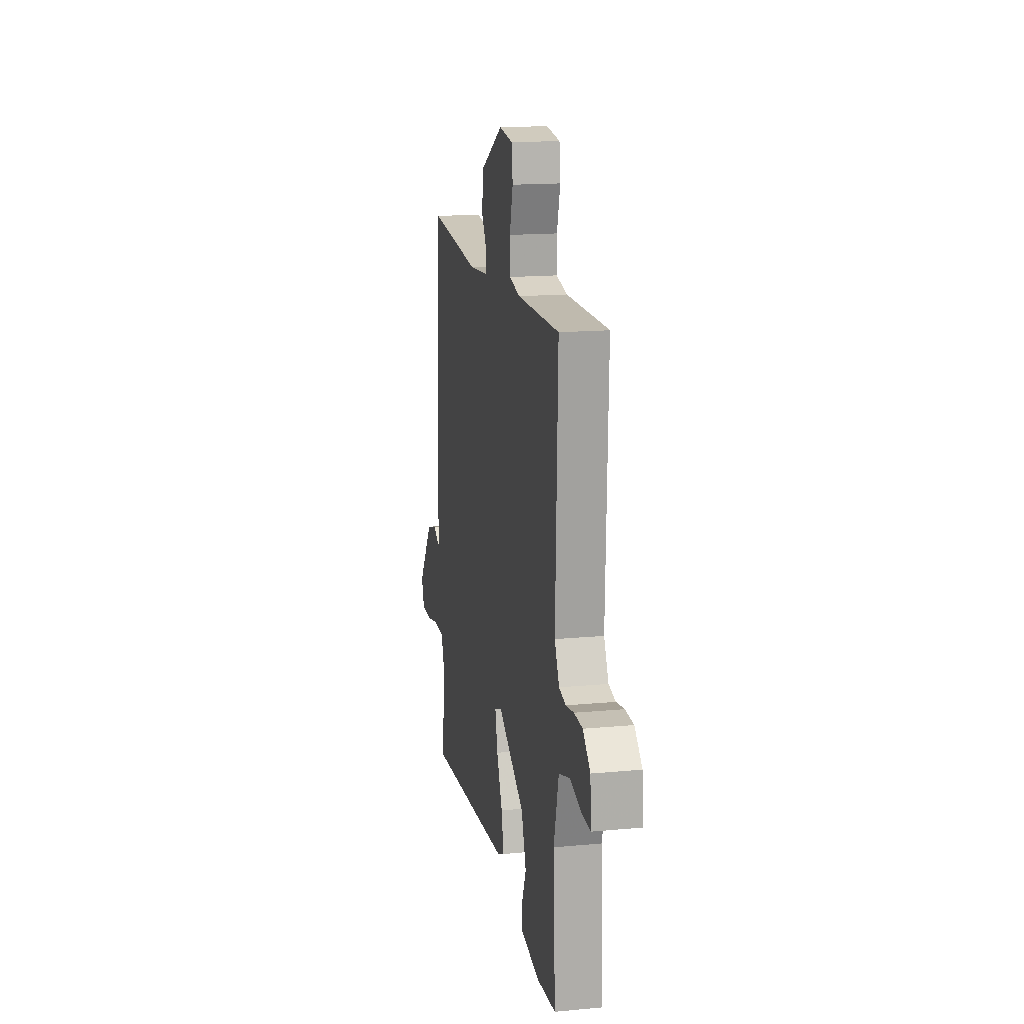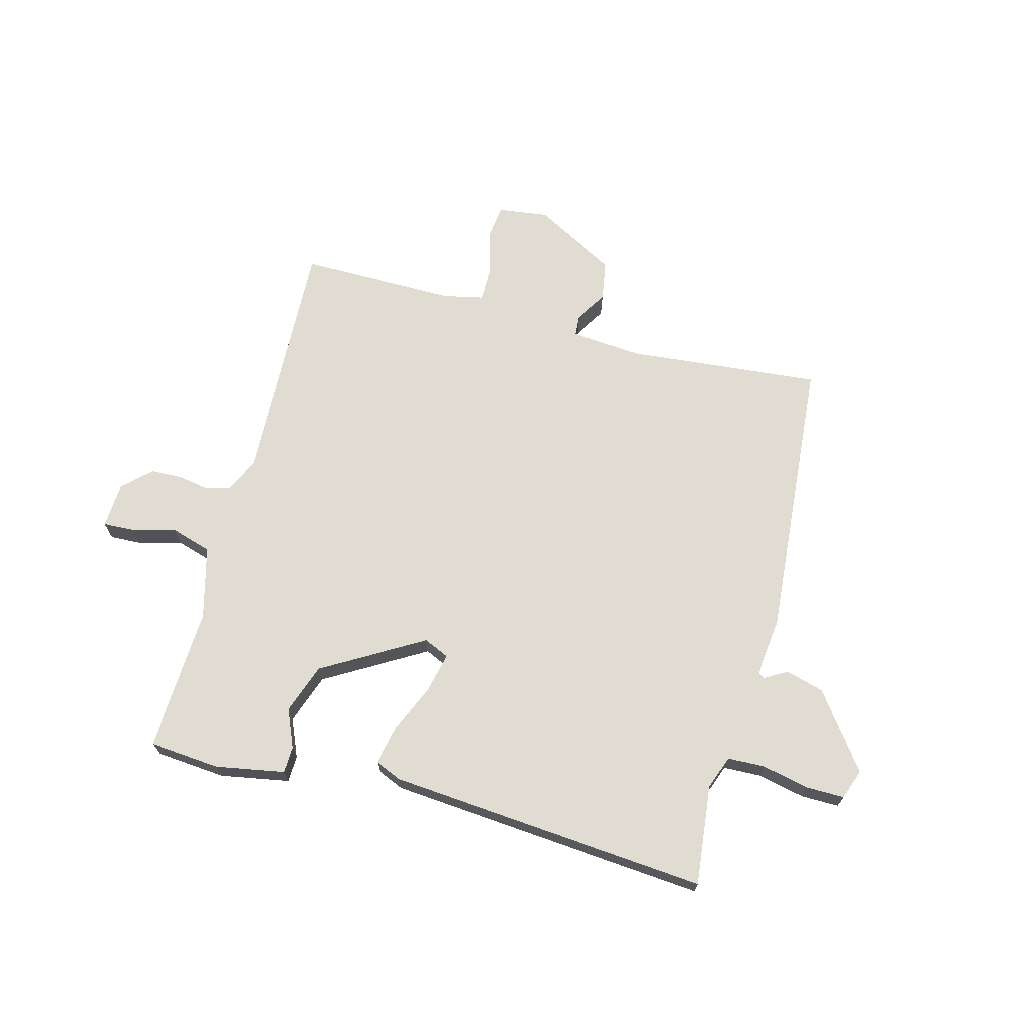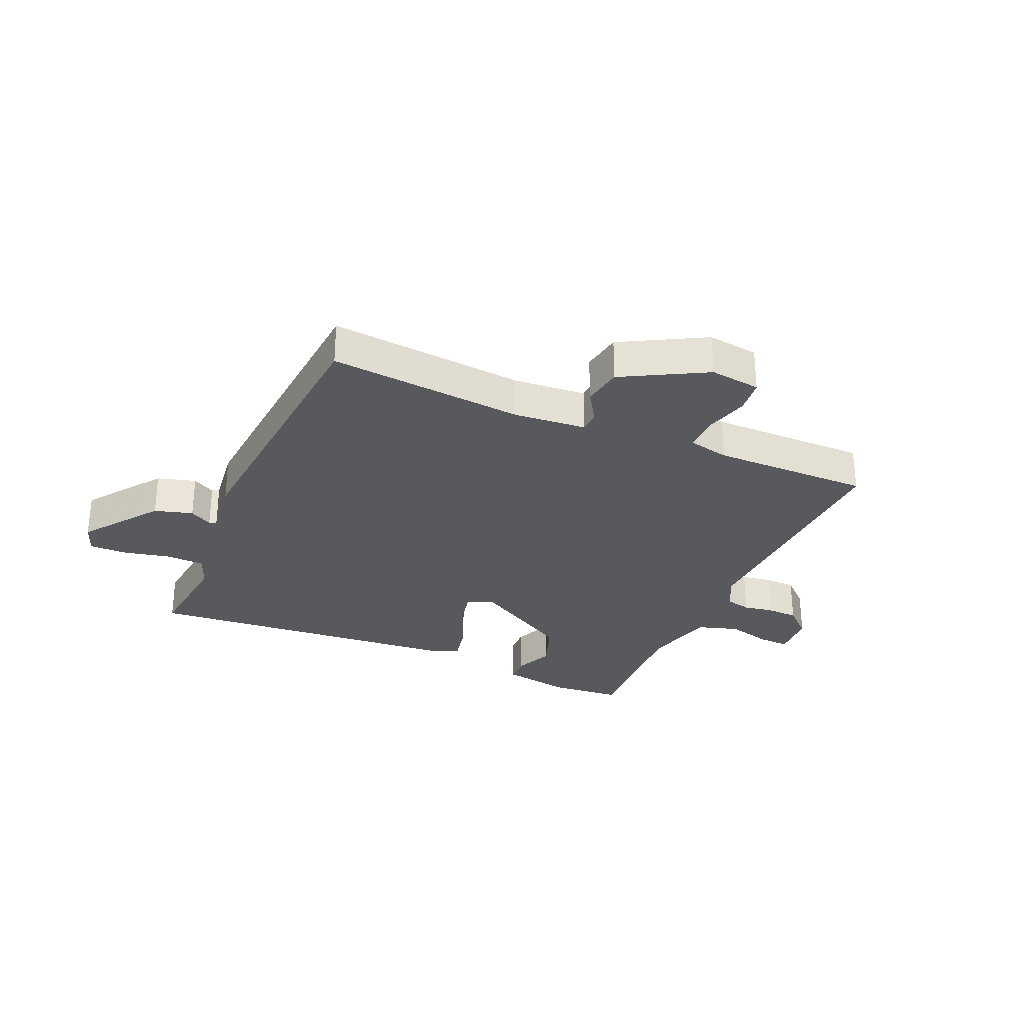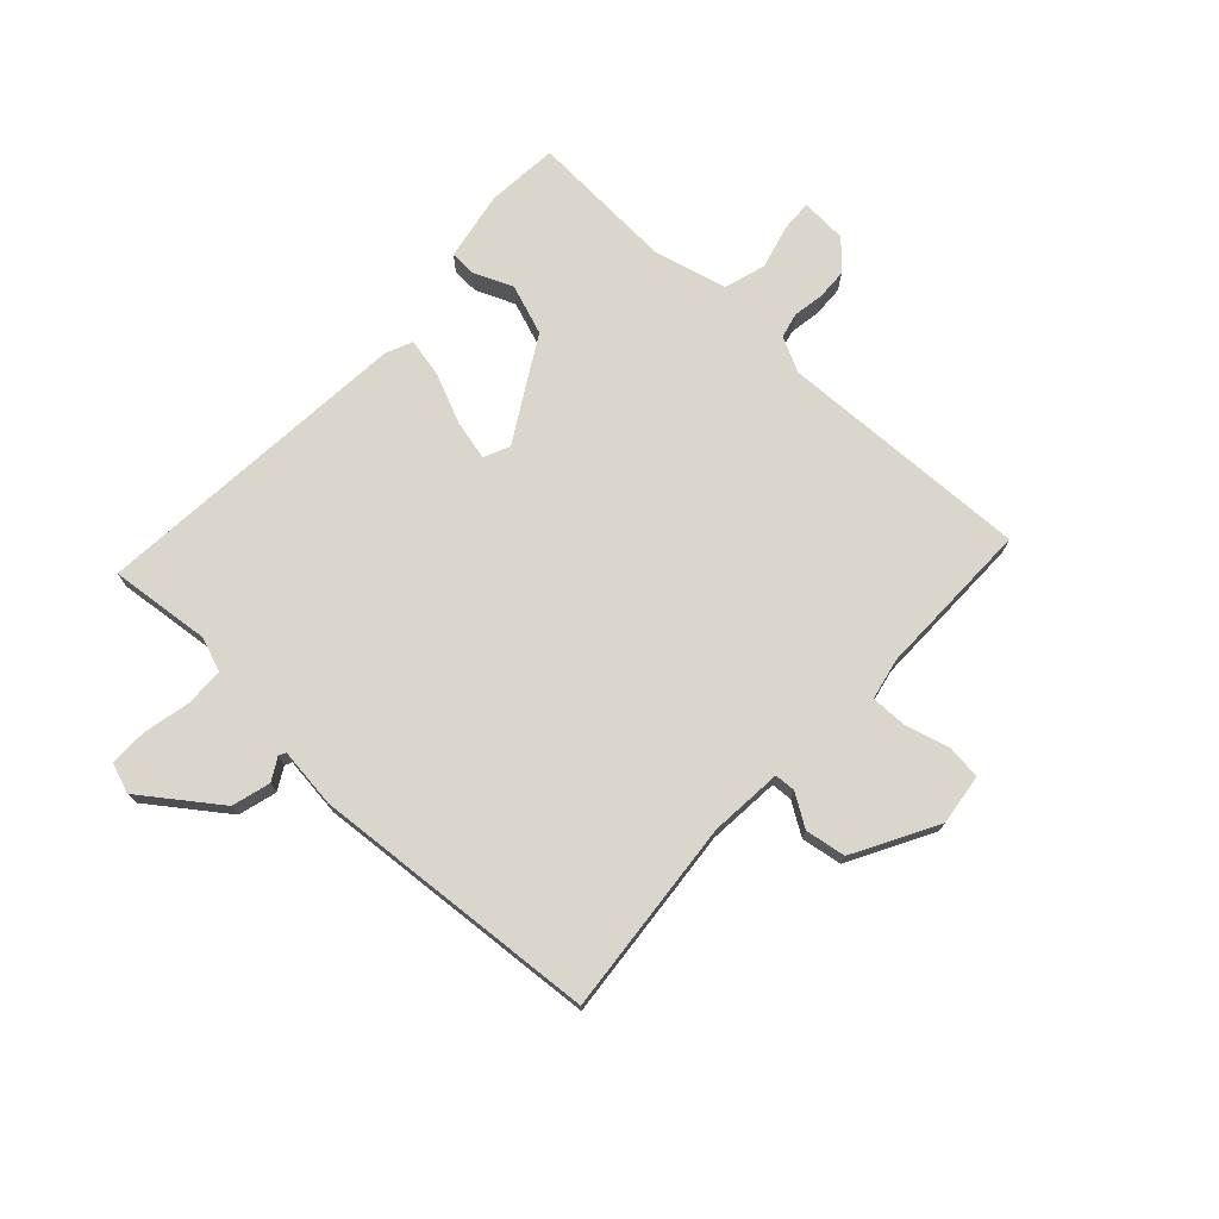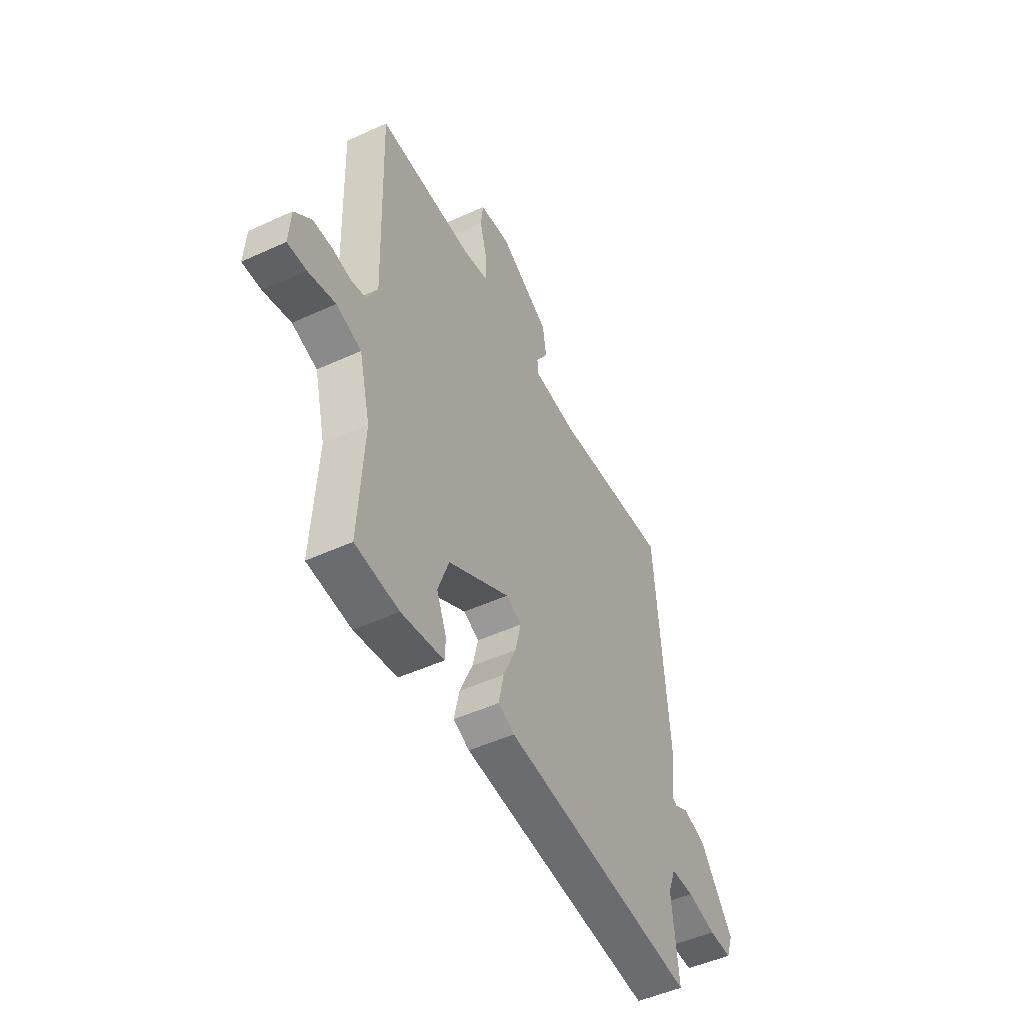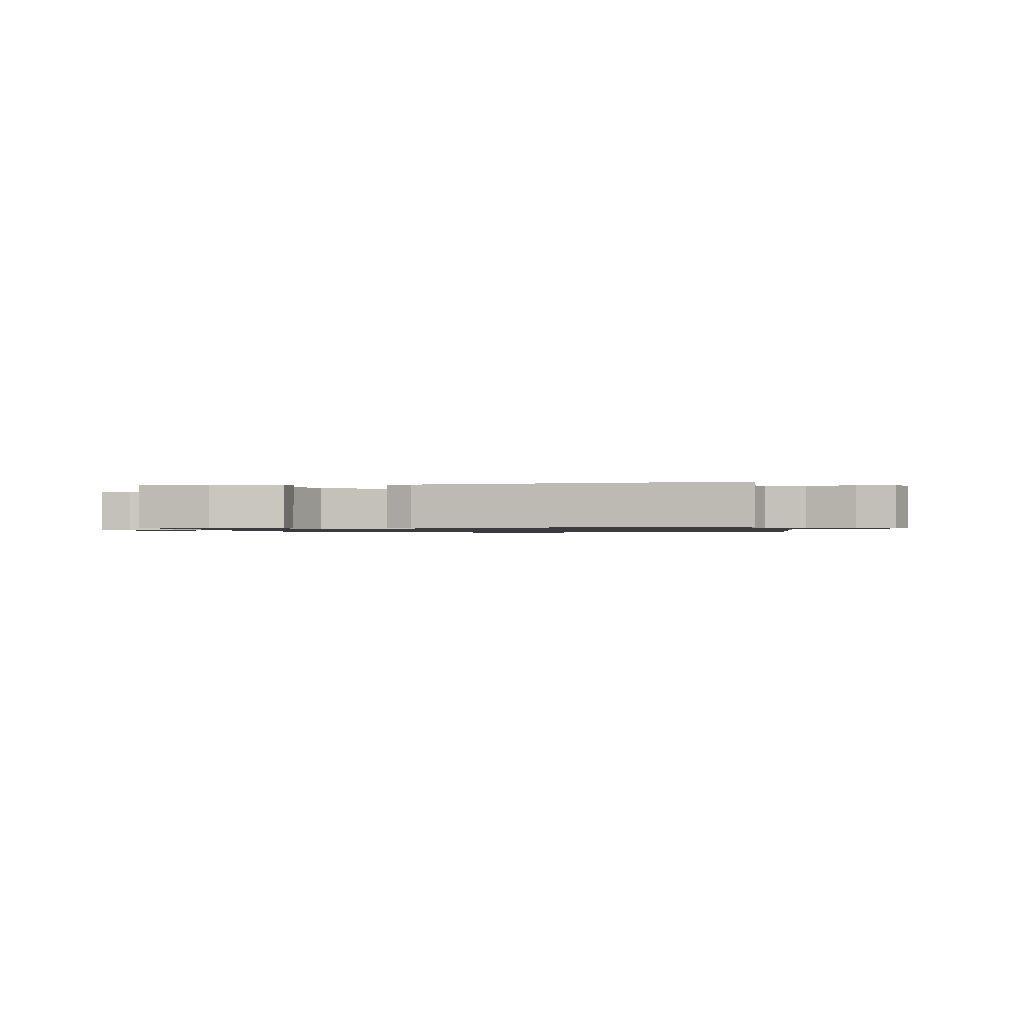
<metadata>
{"format":"obj","ext":"obj","renderer":"f3d","projection":"perspective","resolution":1024,"background":"white","views":[{"elev":16.2,"azim":79.1,"up":"+Z"},{"elev":69.1,"azim":-165.5,"up":"+Y"},{"elev":-29.7,"azim":-23.8,"up":"+Y"},{"elev":73.8,"azim":-47.3,"up":"+Y"},{"elev":-49.4,"azim":116.9,"up":"+Z"},{"elev":-1.0,"azim":-169.6,"up":"+Y"}]}
</metadata>
<code>
v 0.5 0.07 -0.5
v 0.377 0.07 -0.511
v 0.257 0.07 -0.49
v 0.255 0.07 -0.444
v 0.283 0.07 -0.377
v 0.252 0.07 -0.291
v 0.077 0.07 -0.19
v 0.033 0.07 -0.21
v 0.049 0.07 -0.278
v 0.086 0.07 -0.362
v 0.101 0.07 -0.431
v 0.055 0.07 -0.451
v -0.5 0.07 -0.5
v -0.482 0.07 -0.326
v -0.504 0.07 -0.268
v -0.57 0.07 -0.266
v -0.652 0.07 -0.284
v -0.717 0.07 -0.285
v -0.736 0.07 -0.233
v -0.641 0.07 -0.102
v -0.575 0.07 -0.083
v -0.536 0.07 -0.105
v -0.524 0.07 -0.099
v -0.537 0.07 0.004
v -0.5 0.07 0.5
v -0.163 0.07 0.47
v -0.038 0.07 0.481
v -0.036 0.07 0.517
v -0.071 0.07 0.572
v -0.06 0.07 0.642
v 0.083 0.07 0.721
v 0.171 0.07 0.71
v 0.178 0.07 0.65
v 0.157 0.07 0.574
v 0.157 0.07 0.512
v 0.228 0.07 0.497
v 0.5 0.07 0.5
v 0.486 0.07 0.065
v 0.516 0.07 0.005
v 0.56 0.07 -0.005
v 0.612 0.07 0.004
v 0.666 0.07 0.002
v 0.714 0.07 -0.042
v 0.719 0.07 -0.122
v 0.666 0.07 -0.12
v 0.589 0.07 -0.1
v 0.518 0.07 -0.122
v 0.486 0.07 -0.248
v 0.5 0 -0.5
v 0.377 0 -0.511
v 0.257 0 -0.49
v 0.255 0 -0.444
v 0.283 0 -0.377
v 0.252 0 -0.291
v 0.077 0 -0.19
v 0.033 0 -0.21
v 0.049 0 -0.278
v 0.086 0 -0.362
v 0.101 0 -0.431
v 0.055 0 -0.451
v -0.5 0 -0.5
v -0.482 0 -0.326
v -0.504 0 -0.268
v -0.57 0 -0.266
v -0.652 0 -0.284
v -0.717 0 -0.285
v -0.736 0 -0.233
v -0.641 0 -0.102
v -0.575 0 -0.083
v -0.536 0 -0.105
v -0.524 0 -0.099
v -0.537 0 0.004
v -0.5 0 0.5
v -0.163 0 0.47
v -0.038 0 0.481
v -0.036 0 0.517
v -0.071 0 0.572
v -0.06 0 0.642
v 0.083 0 0.721
v 0.171 0 0.71
v 0.178 0 0.65
v 0.157 0 0.574
v 0.157 0 0.512
v 0.228 0 0.497
v 0.5 0 0.5
v 0.486 0 0.065
v 0.516 0 0.005
v 0.56 0 -0.005
v 0.612 0 0.004
v 0.666 0 0.002
v 0.714 0 -0.042
v 0.719 0 -0.122
v 0.666 0 -0.12
v 0.589 0 -0.1
v 0.518 0 -0.122
v 0.486 0 -0.248
f 44 45 46
f 43 44 46
f 42 43 46
f 41 42 46
f 40 41 46
f 39 40 46 47
f 38 39 47 48
f 36 37 38
f 35 36 38 48
f 32 33 34
f 31 32 34
f 30 31 34
f 29 30 34
f 28 29 34
f 27 28 34 35
f 23 24 25 26
f 23 26 27
f 20 21 22
f 19 20 22
f 18 19 22
f 17 18 22
f 16 17 22
f 15 16 22 23
f 23 27 35
f 15 23 35
f 14 15 35
f 12 13 14
f 11 12 14
f 10 11 14
f 9 10 14
f 3 4 5
f 2 3 5
f 1 2 5
f 48 1 5
f 48 5 6
f 35 48 6 7
f 14 35 7 8
f 8 9 14
f 94 93 92
f 94 92 91
f 94 91 90
f 94 90 89
f 94 89 88
f 95 94 88 87
f 96 95 87 86
f 86 85 84
f 96 86 84 83
f 82 81 80
f 82 80 79
f 82 79 78
f 82 78 77
f 82 77 76
f 83 82 76 75
f 74 73 72 71
f 75 74 71
f 70 69 68
f 70 68 67
f 70 67 66
f 70 66 65
f 70 65 64
f 71 70 64 63
f 83 75 71
f 83 71 63
f 83 63 62
f 62 61 60
f 62 60 59
f 62 59 58
f 62 58 57
f 53 52 51
f 53 51 50
f 53 50 49
f 53 49 96
f 54 53 96
f 55 54 96 83
f 56 55 83 62
f 62 57 56
f 1 49 50 2
f 2 50 51 3
f 3 51 52 4
f 4 52 53 5
f 5 53 54 6
f 6 54 55 7
f 7 55 56 8
f 8 56 57 9
f 9 57 58 10
f 10 58 59 11
f 11 59 60 12
f 12 60 61 13
f 13 61 62 14
f 14 62 63 15
f 15 63 64 16
f 16 64 65 17
f 17 65 66 18
f 18 66 67 19
f 19 67 68 20
f 20 68 69 21
f 21 69 70 22
f 22 70 71 23
f 23 71 72 24
f 24 72 73 25
f 25 73 74 26
f 26 74 75 27
f 27 75 76 28
f 28 76 77 29
f 29 77 78 30
f 30 78 79 31
f 31 79 80 32
f 32 80 81 33
f 33 81 82 34
f 34 82 83 35
f 35 83 84 36
f 36 84 85 37
f 37 85 86 38
f 38 86 87 39
f 39 87 88 40
f 40 88 89 41
f 41 89 90 42
f 42 90 91 43
f 43 91 92 44
f 44 92 93 45
f 45 93 94 46
f 46 94 95 47
f 47 95 96 48
f 48 96 49 1

</code>
